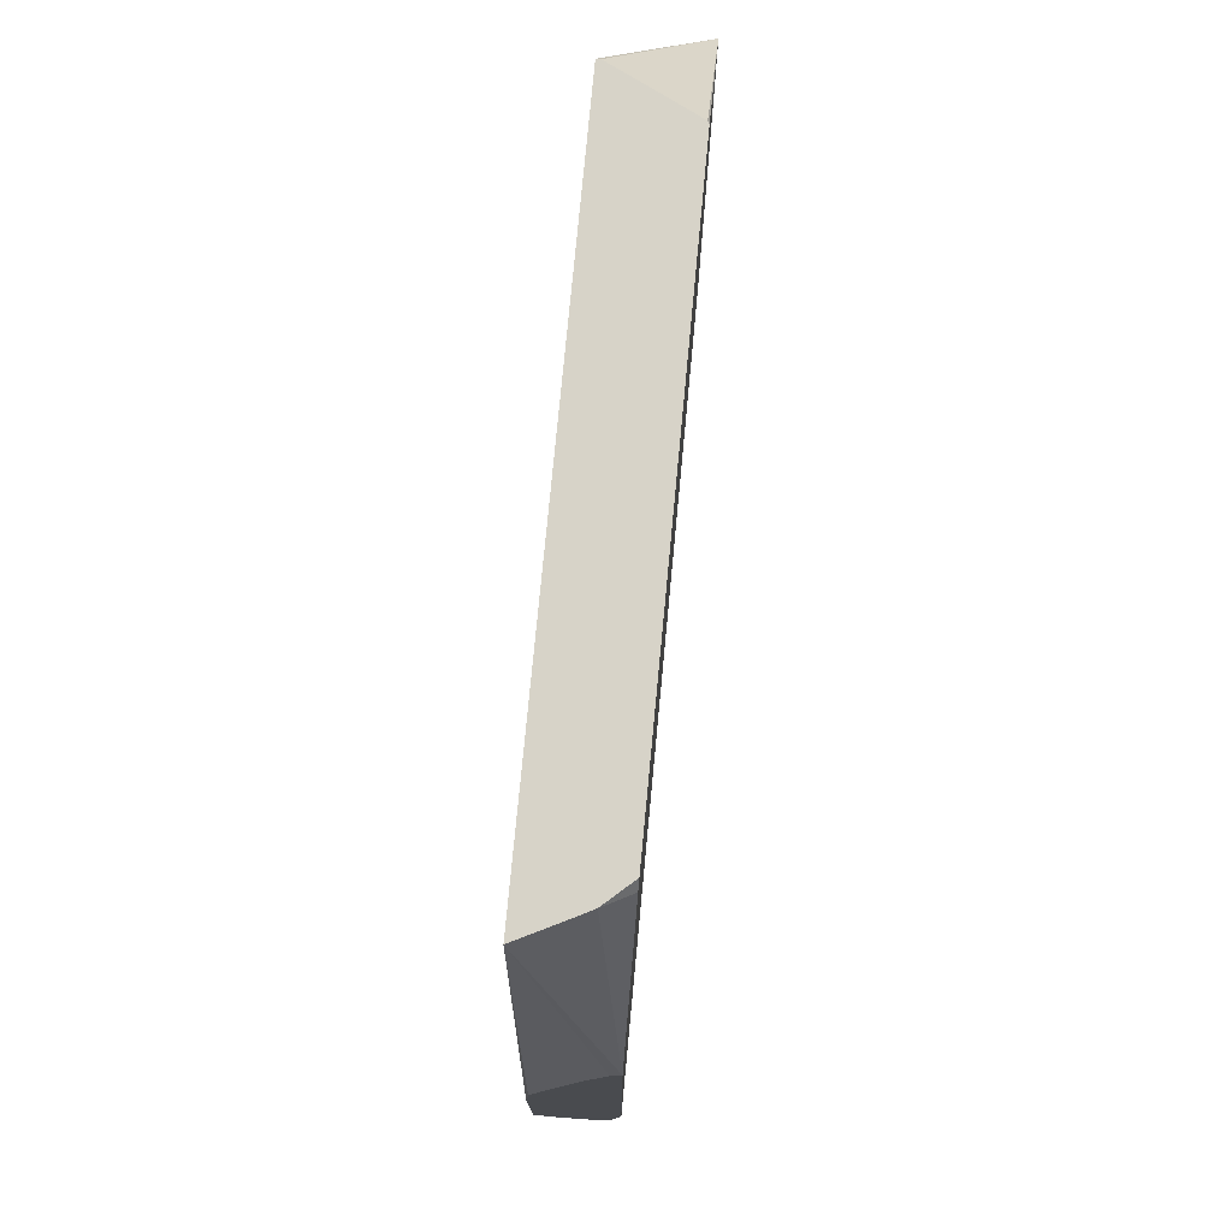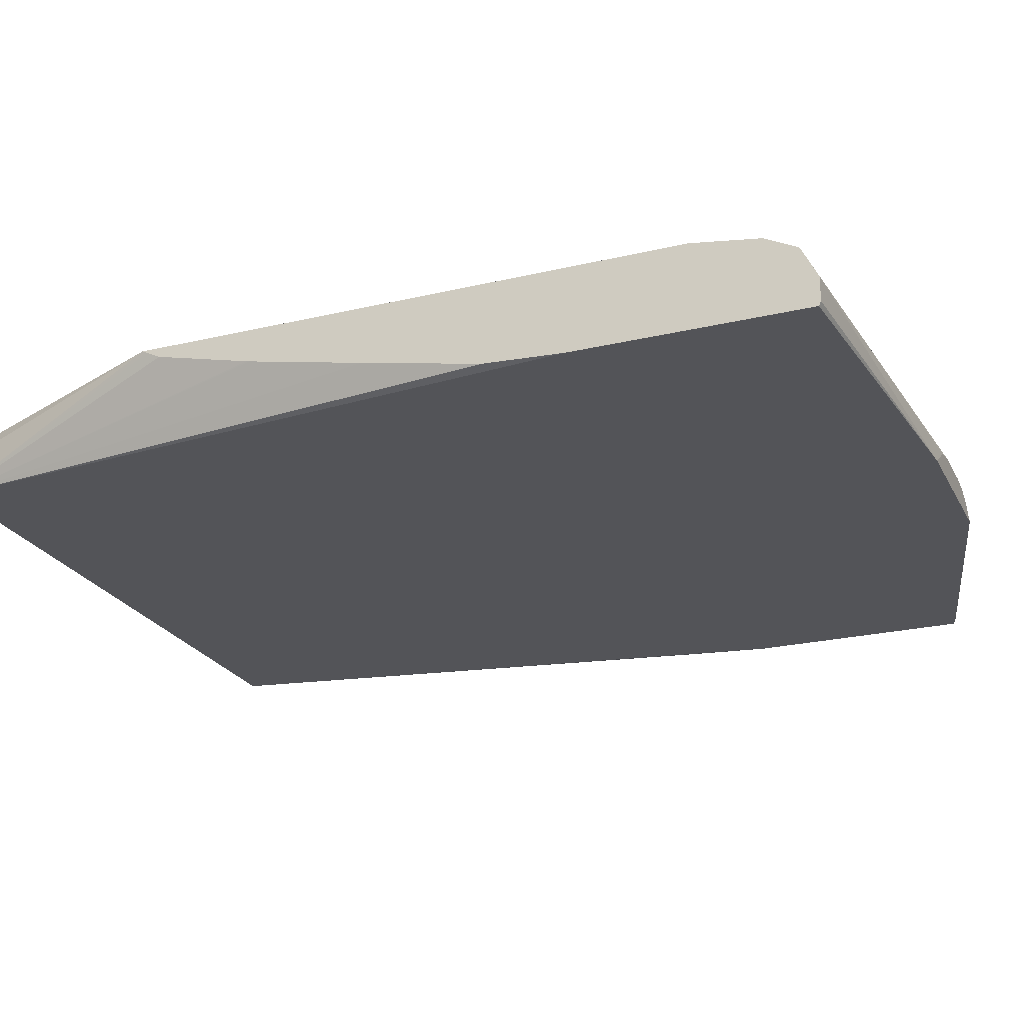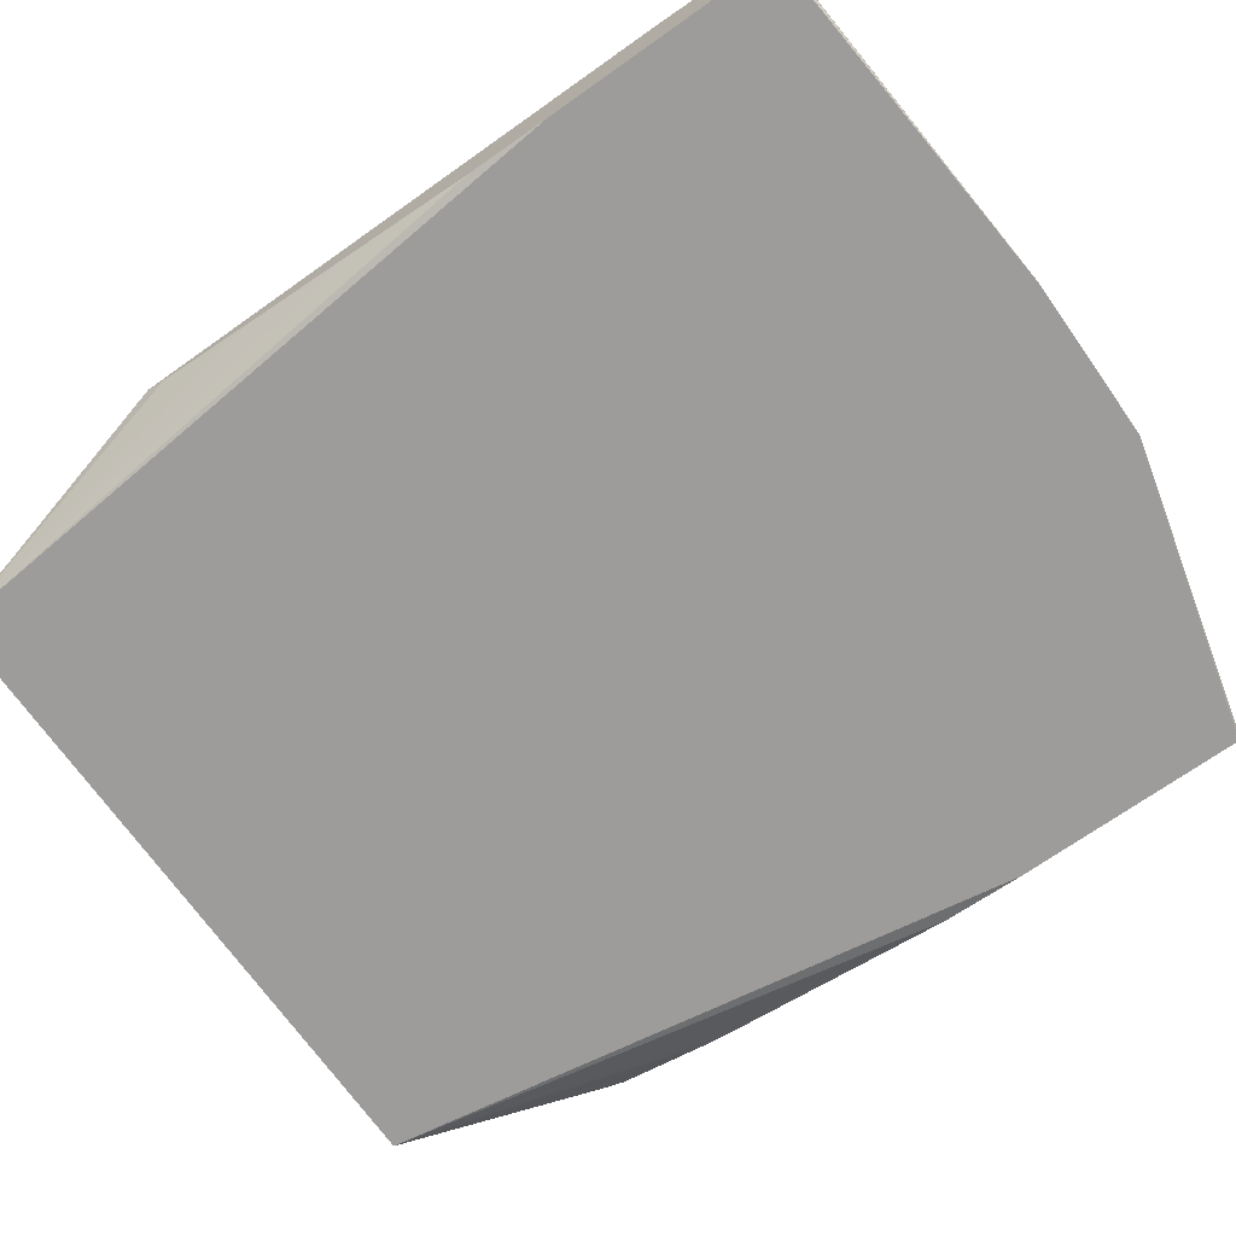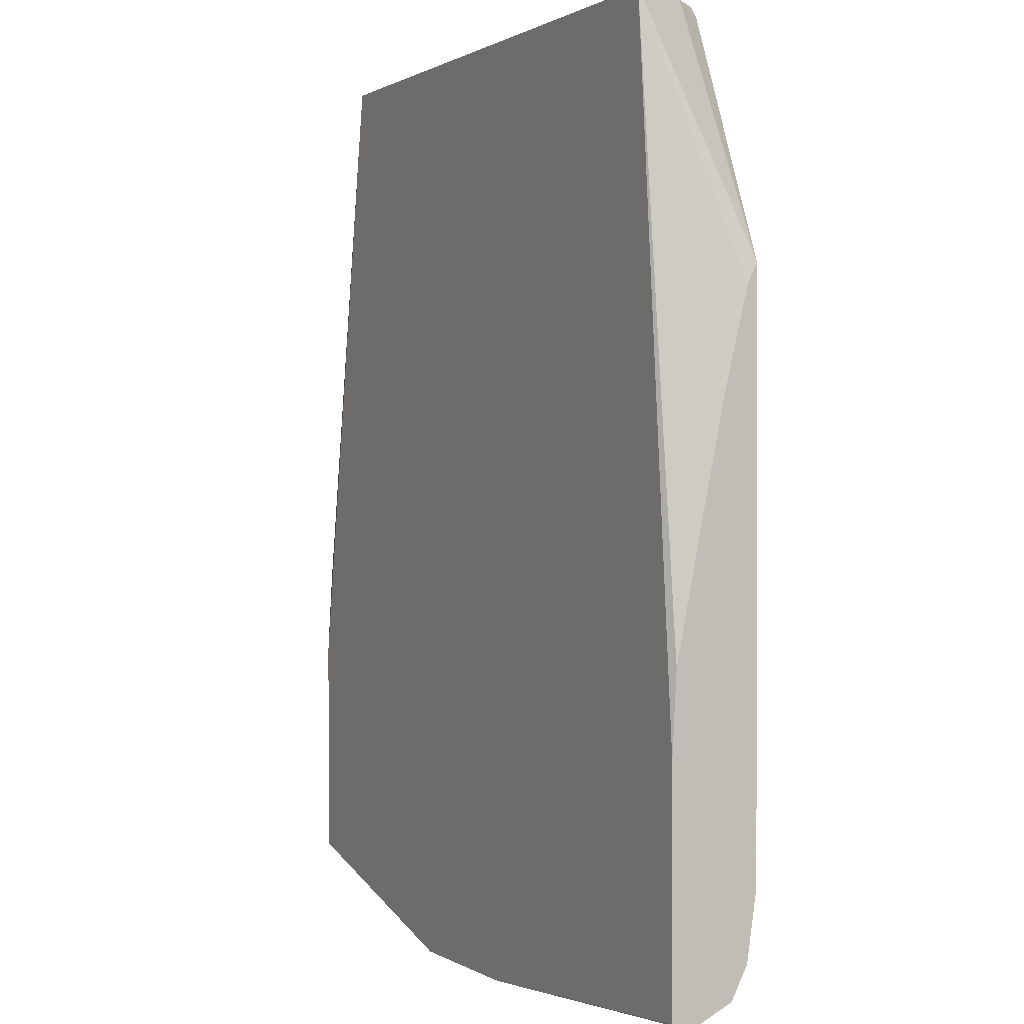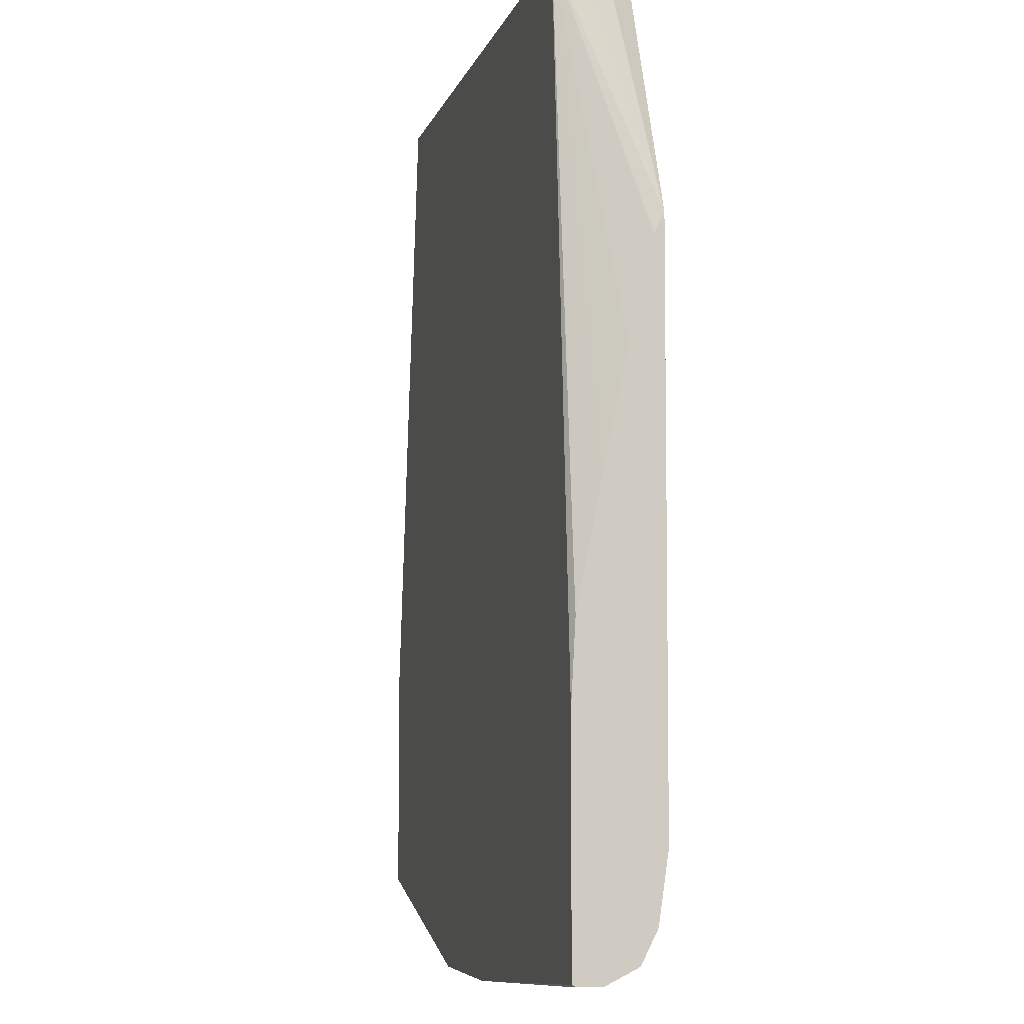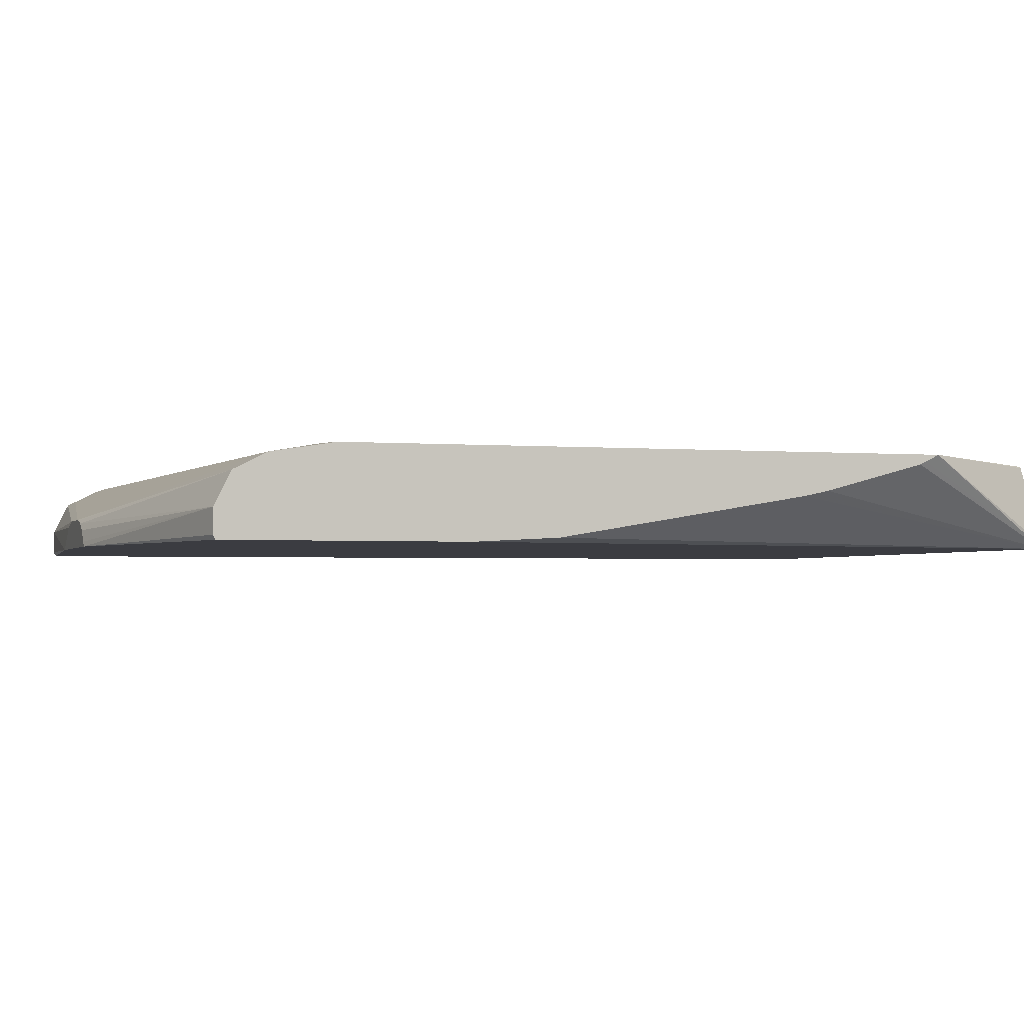
<metadata>
{"format":"obj","ext":"obj","renderer":"f3d","projection":"perspective","resolution":1024,"background":"white","views":[{"elev":76.7,"azim":-84.6,"up":"+Y"},{"elev":-23.5,"azim":-68.2,"up":"+Z"},{"elev":-70.3,"azim":-54.7,"up":"+Z"},{"elev":0.6,"azim":-116.2,"up":"+Y"},{"elev":-6.1,"azim":-103.2,"up":"+Y"},{"elev":-2.2,"azim":72.3,"up":"+Z"}]}
</metadata>
<code>
v -0.2872 -0.1246 0.2137
v -0.02897 -0.1438 0.2105
v -0.2872 -0.1246 0.2315
v -0.2872 -0.1235 0.2114
v 0.09219 -0.1438 0.2105
v -0.003218 -0.1438 0.227
v -0.2872 -0.123 0.2105
v 0.01576 -0.1438 0.2308
v -0.2872 -0.1135 0.2537
v 0.08898 -0.1438 0.214
v 0.3093 -0.08742 0.2105
v 0.3093 -0.08899 0.2137
v 0.3093 -0.08899 0.2315
v -0.2872 0.04706 0.2105
v 0.05336 -0.1438 0.2308
v -0.2872 -0.1127 0.2552
v 0.0801 -0.1438 0.2226
v 0.3093 0.08263 0.2105
v 0.3093 -0.08681 0.2359
v 0.06983 -0.1438 0.2277
v -0.2872 0.1068 0.2137
v -0.2419 0.552 0.2105
v -0.2315 -0.1127 0.2552
v 0.06013 -0.1438 0.2301
v 0.3093 -0.07713 0.2552
v 0.3093 -0.0727 0.2574
v 0.3093 -0.06084 0.2634
v 0.3093 -0.05341 0.2671
v 0.05336 -0.1424 0.2315
v -0.2315 -0.08899 0.2671
v -0.2872 -0.1024 0.2604
v 0.2314 0.5519 0.2105
v 0.3093 0.1425 0.2137
v -0.2872 0.1959 0.2315
v -0.2872 0.2825 0.2493
v -0.2872 0.2851 0.2498
v -0.2872 0.3561 0.2671
v -0.2419 0.5525 0.2105
v 0.3093 -0.008424 0.2742
v 0.2974 -0.01422 0.2742
v 0.2865 -0.01694 0.2742
v 0.2854 -0.01722 0.2742
v -0.2872 -0.08899 0.2671
v -0.1246 -0.03923 0.2742
v 0.2313 0.5525 0.2105
v 0.3093 0.3204 0.2437
v -0.2872 0.3664 0.2722
v -0.2872 0.3703 0.2742
v -0.2312 0.5525 0.232
v 0.3093 0.4236 0.2742
v -0.2872 -0.03923 0.2742
v 0.2313 0.5525 0.2136
v 0.3093 0.4214 0.273
v 0.3093 0.4139 0.2693
v 0.3093 0.4095 0.2671
v 0.3093 0.3383 0.2476
v -0.2087 0.5448 0.2742
v -0.2196 0.5525 0.255
v -0.2256 0.5525 0.2431
v 0.2223 0.5525 0.232
v 0.2018 0.5525 0.273
v 0.1995 0.5525 0.2742
v -0.2024 0.5525 0.2742
f 28 39 40
f 28 40 41
f 28 41 42
f 28 42 30
f 30 43 31
f 30 44 51
f 37 47 38
f 30 51 43
f 32 45 46
f 32 46 33
f 38 47 48
f 30 42 44
f 28 30 29
f 20 25 24
f 22 37 38
f 22 36 37
f 22 35 36
f 22 34 35
f 21 34 22
f 19 25 20
f 18 32 33
f 16 23 31
f 15 30 23
f 15 29 30
f 15 28 29
f 15 27 28
f 15 26 27
f 23 30 31
f 38 48 49
f 39 44 42
f 38 59 58
f 15 25 26
f 57 63 58
f 50 61 62
f 50 60 61
f 50 52 60
f 48 59 49
f 48 58 59
f 48 57 58
f 45 56 46
f 45 55 56
f 45 54 55
f 45 53 54
f 45 50 53
f 38 49 59
f 45 52 50
f 39 42 41
f 39 51 44
f 39 48 51
f 39 57 48
f 39 63 57
f 39 62 63
f 39 50 62
f 38 52 45
f 38 60 52
f 38 61 60
f 38 62 61
f 38 63 62
f 38 58 63
f 39 41 40
f 15 24 25
f 1 43 51
f 13 20 17
f 2 14 22
f 2 7 14
f 2 4 7
f 2 6 3
f 2 8 6
f 2 15 8
f 2 24 15
f 2 20 24
f 2 17 20
f 2 10 17
f 2 5 10
f 1 4 2
f 1 7 4
f 1 14 7
f 1 21 14
f 1 34 21
f 14 21 22
f 1 36 35
f 1 37 36
f 1 47 37
f 1 48 47
f 1 51 48
f 1 31 43
f 1 16 31
f 1 9 16
f 1 3 9
f 1 2 3
f 2 22 38
f 2 38 45
f 1 35 34
f 2 32 18
f 2 45 32
f 13 19 20
f 11 13 12
f 11 19 13
f 11 25 19
f 11 26 25
f 11 28 27
f 11 39 28
f 11 50 39
f 11 53 50
f 11 54 53
f 11 55 54
f 11 56 55
f 11 27 26
f 11 33 46
f 2 18 11
f 11 46 56
f 2 11 5
f 3 6 8
f 3 8 9
f 5 12 13
f 5 11 12
f 5 13 10
f 8 15 23
f 8 23 16
f 8 16 9
f 10 13 17
f 11 18 33

</code>
